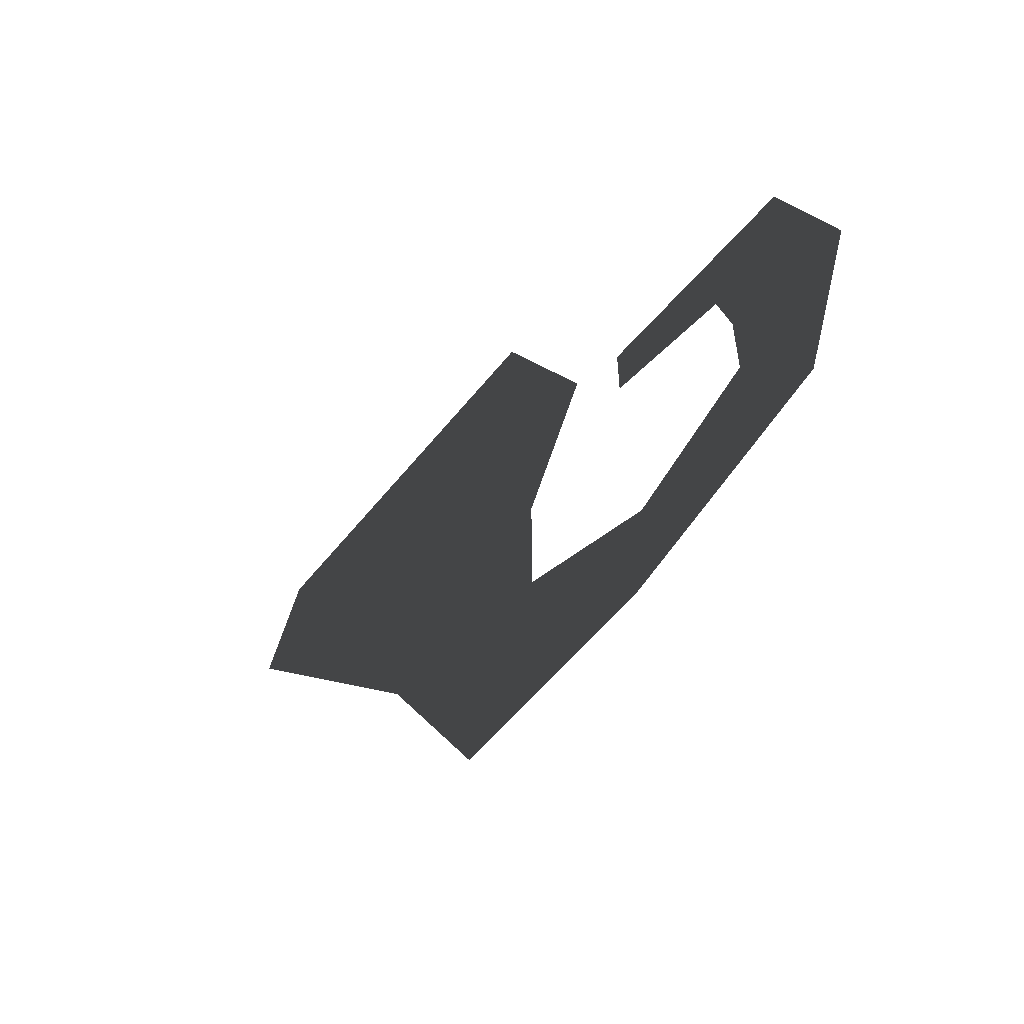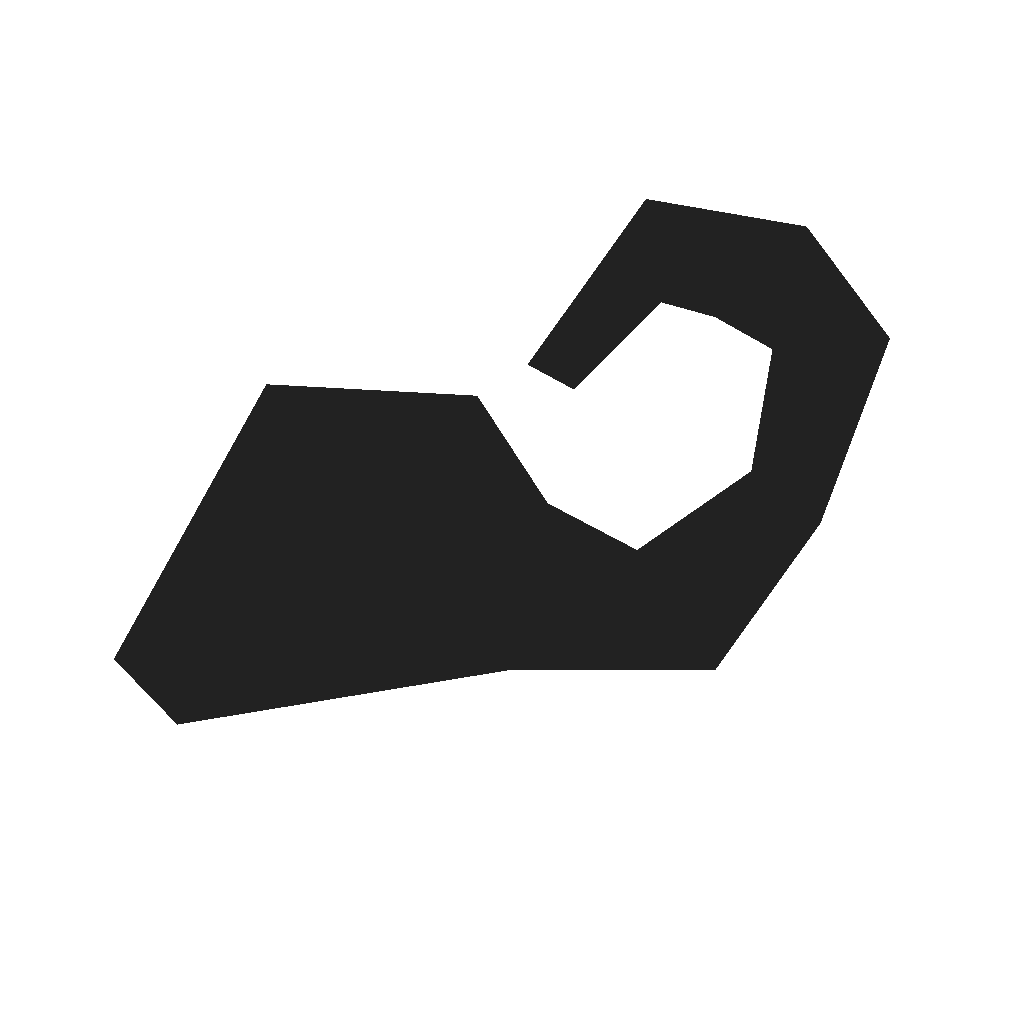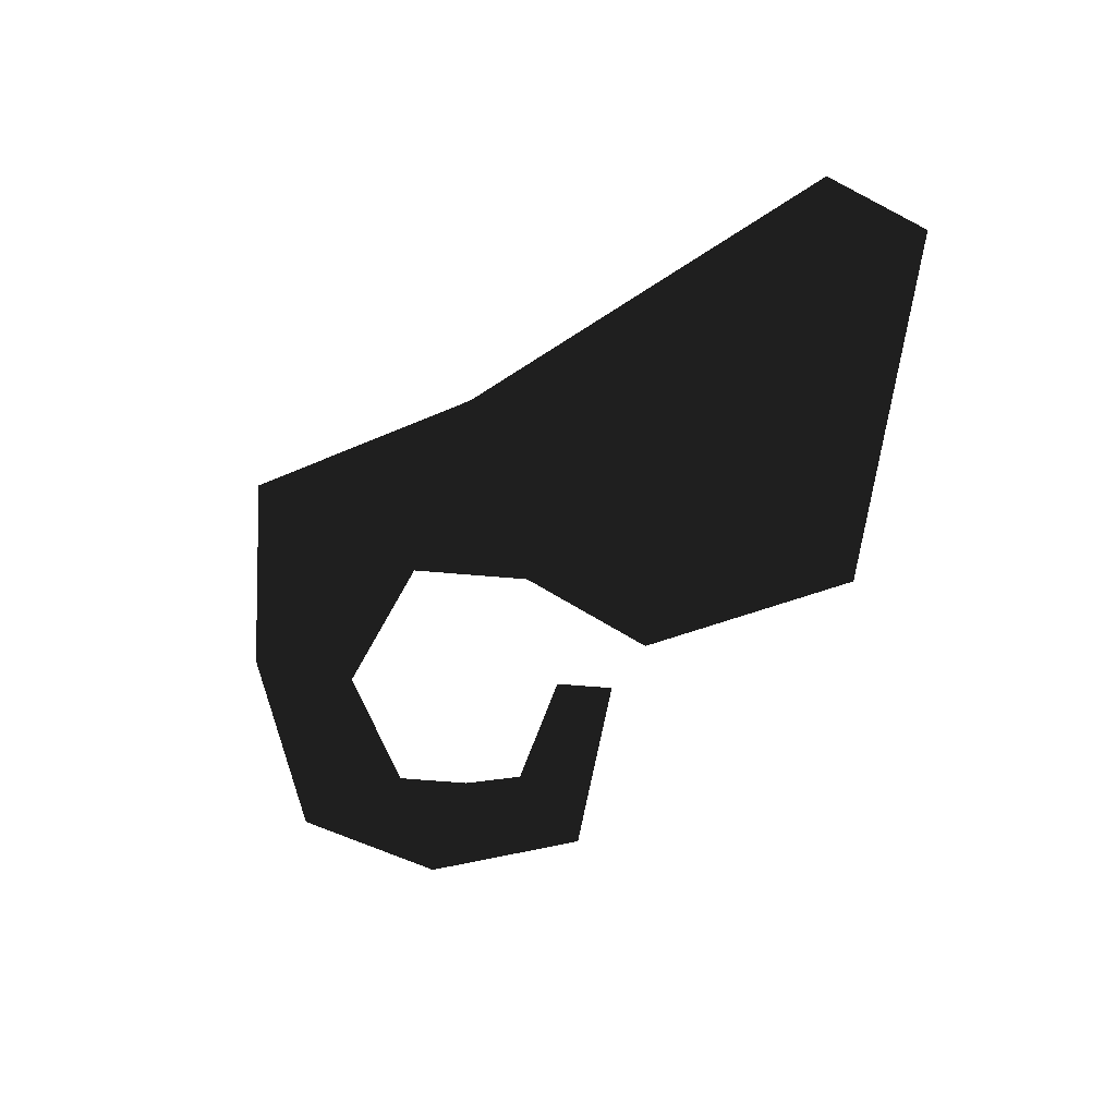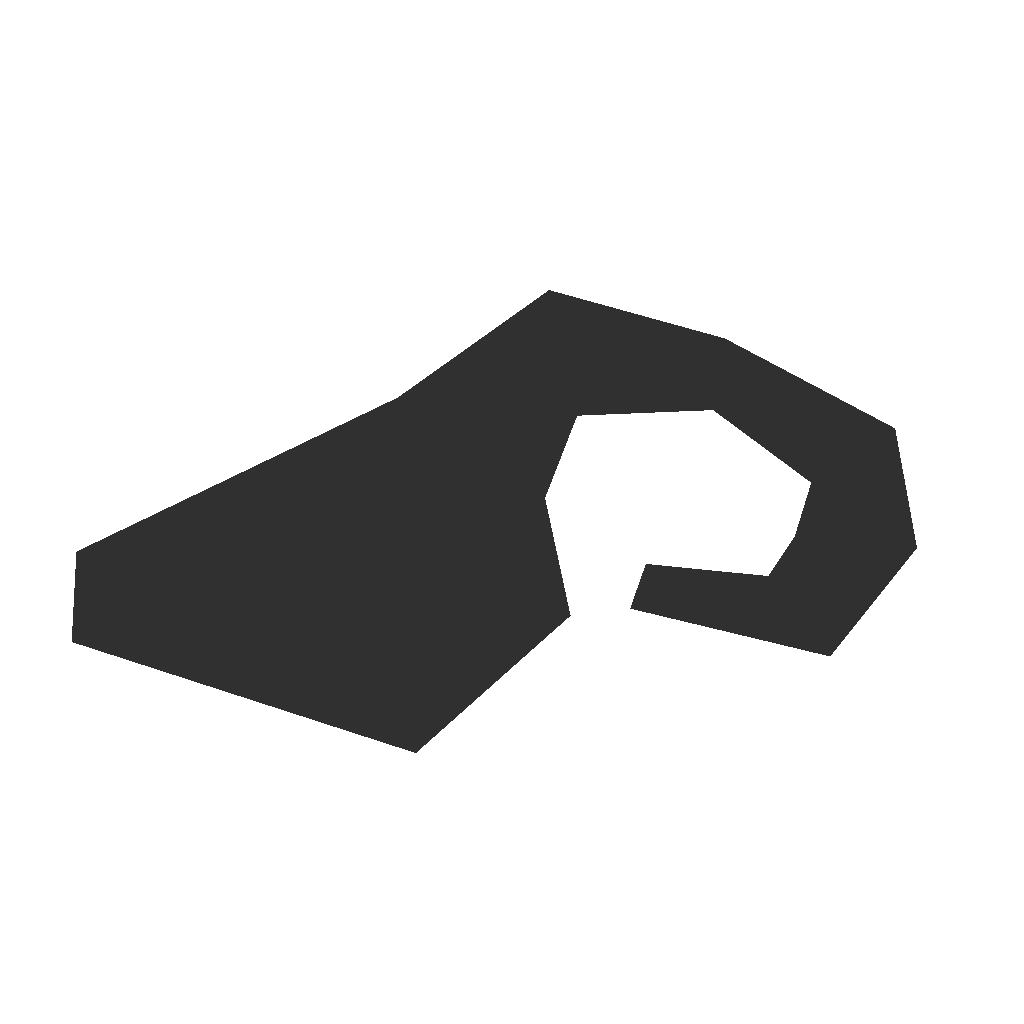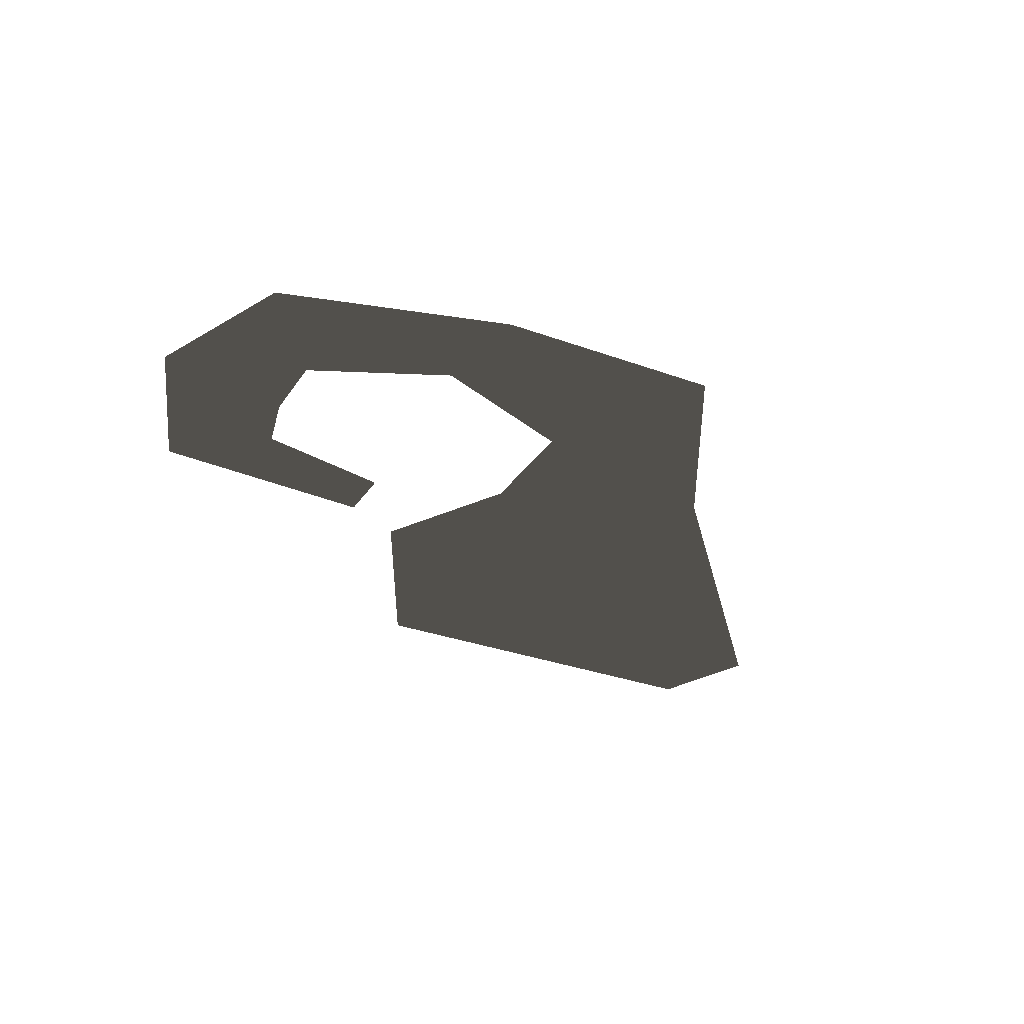
<metadata>
{"format":"obj","ext":"obj","renderer":"f3d","projection":"perspective","resolution":1024,"background":"white","views":[{"elev":-56.3,"azim":52.0,"up":"+Z"},{"elev":-64.7,"azim":60.1,"up":"+Y"},{"elev":-56.6,"azim":-95.4,"up":"+Y"},{"elev":59.7,"azim":19.0,"up":"+Y"},{"elev":-31.2,"azim":152.4,"up":"+Y"}]}
</metadata>
<code>
o 1118
v -35 0 -13
v -53 0 8
v -50 0 15
v -23 0 15
v -16 0 1
v -21 0 -8
v -21 0 -16
v -27 0 -27
v -12 0 -27
v -11 0 -20
v -2 0 -16
v 3 0 -23
v 7 0 -13
v -2 0 -11
v 3 0 -2
v -3 0 -7
v -12 0 -1
v -12 0 -5
f 1 2 3
f 1 3 4
f 1 4 5
f 1 5 6
f 1 6 7
f 1 7 8
f 8 7 9
f 9 7 10
f 9 10 11
f 9 11 12
f 12 11 13
f 13 11 14
f 13 14 15
f 15 14 16
f 15 16 17
f 17 16 18

</code>
